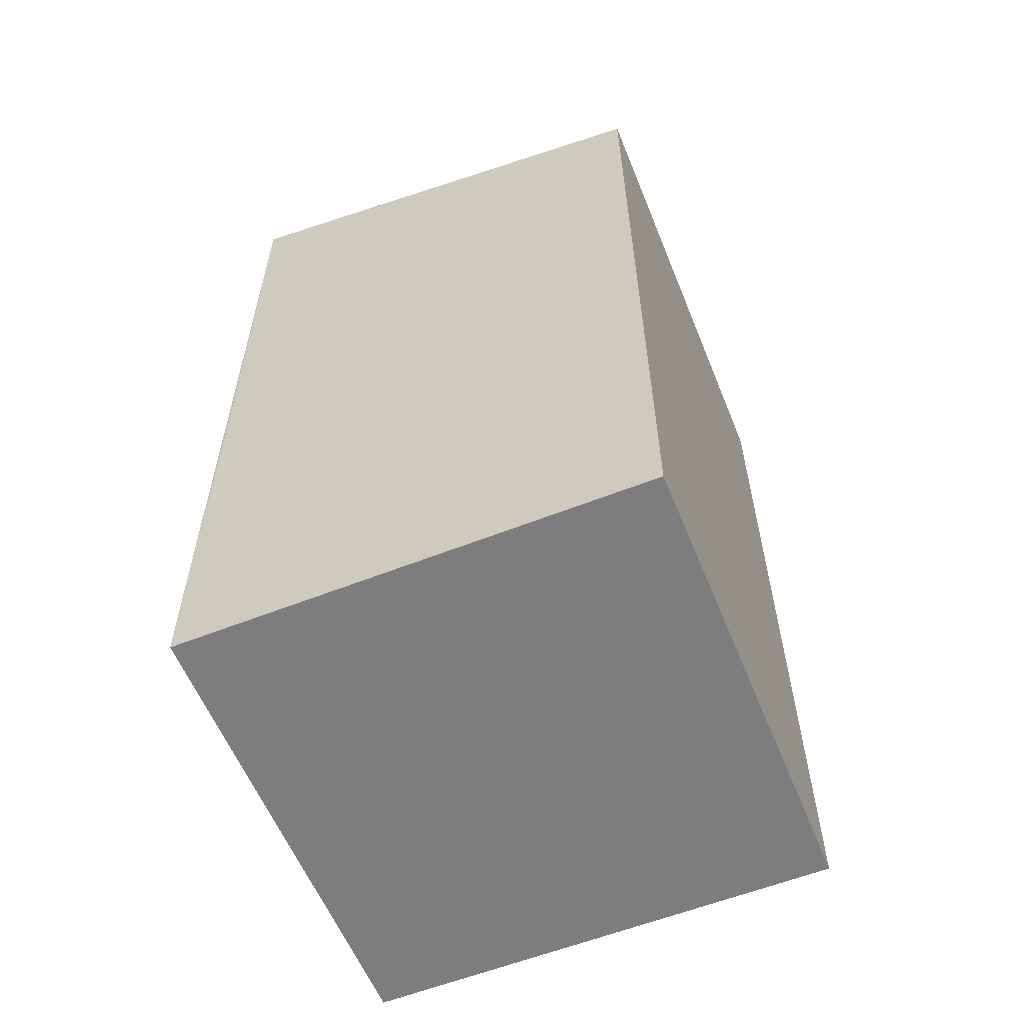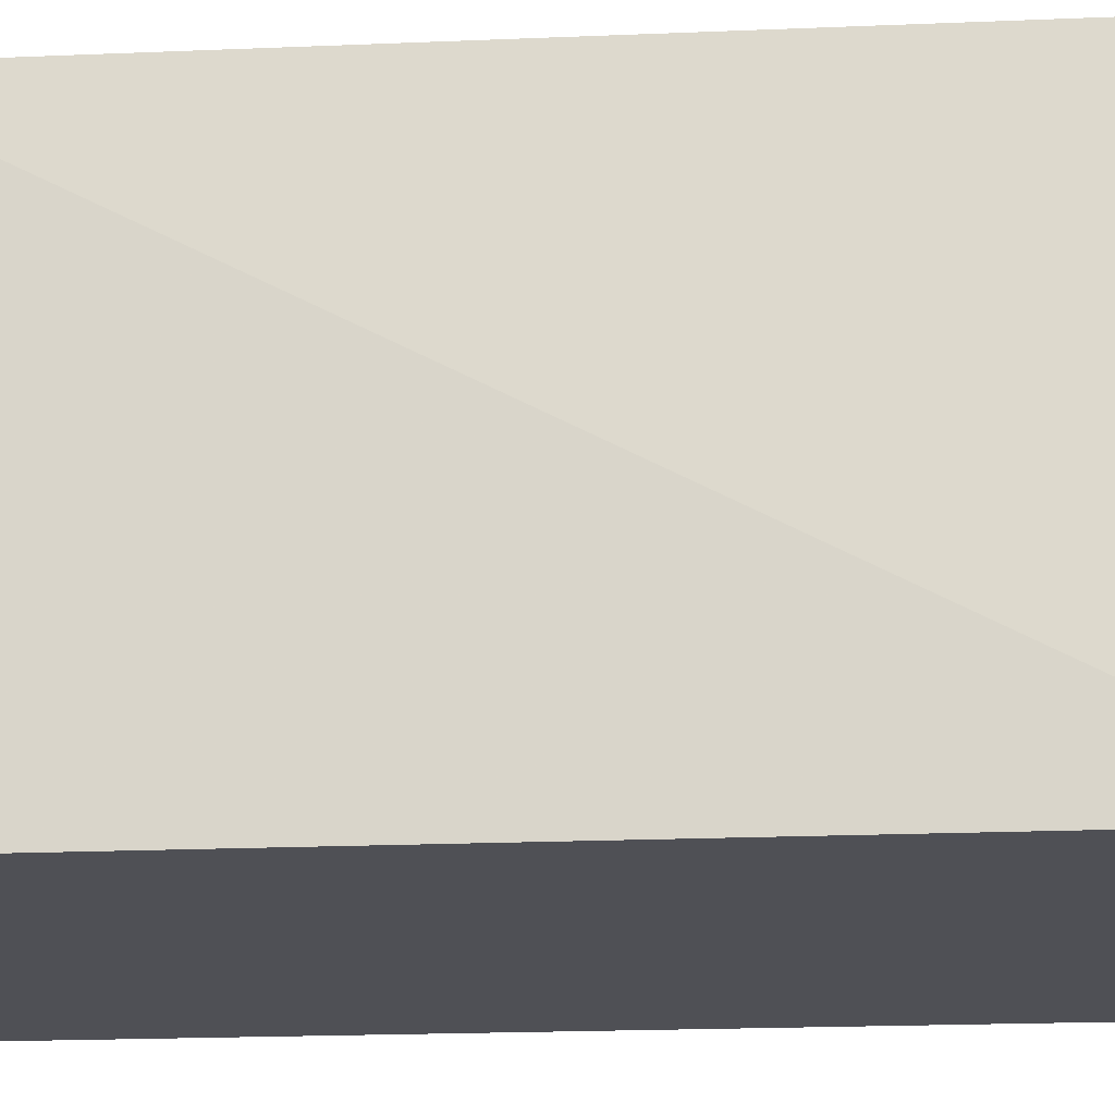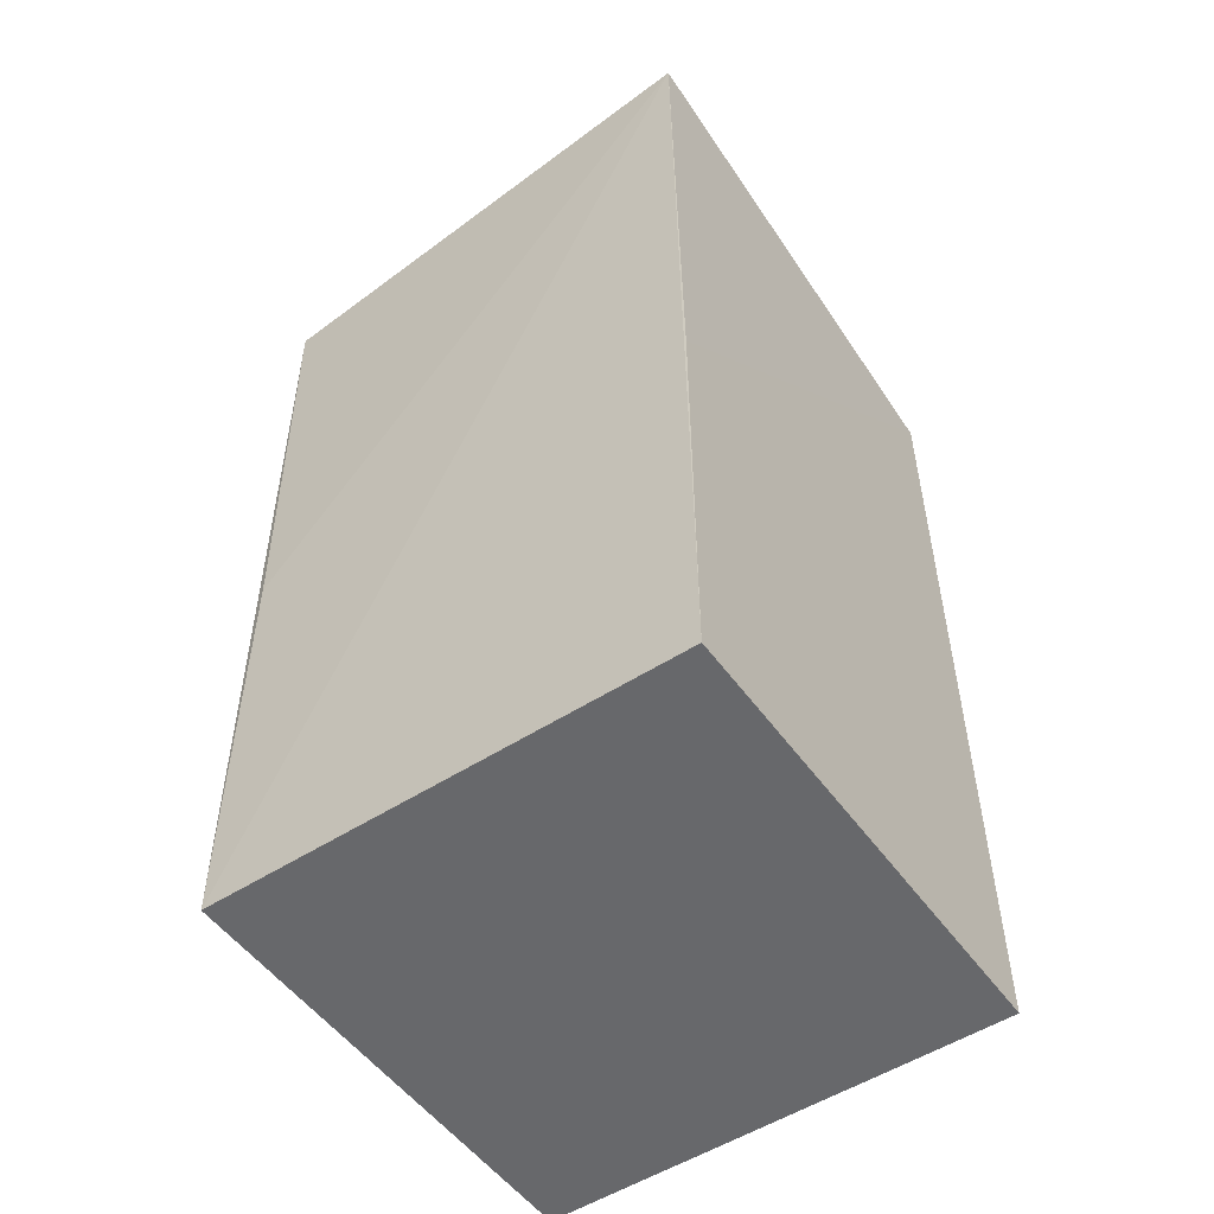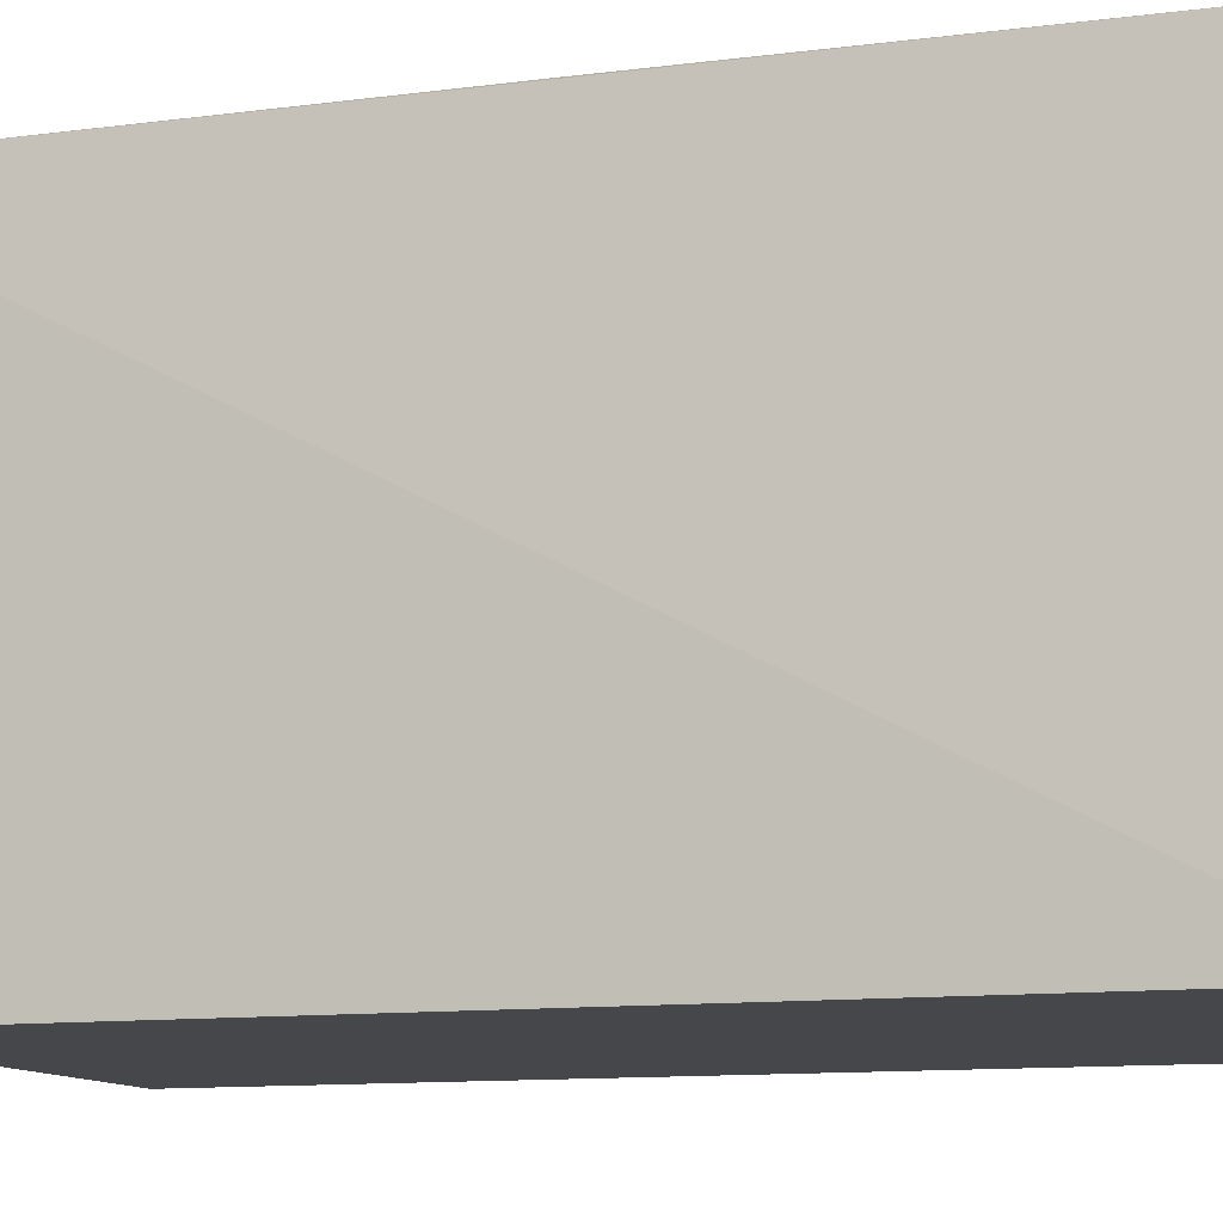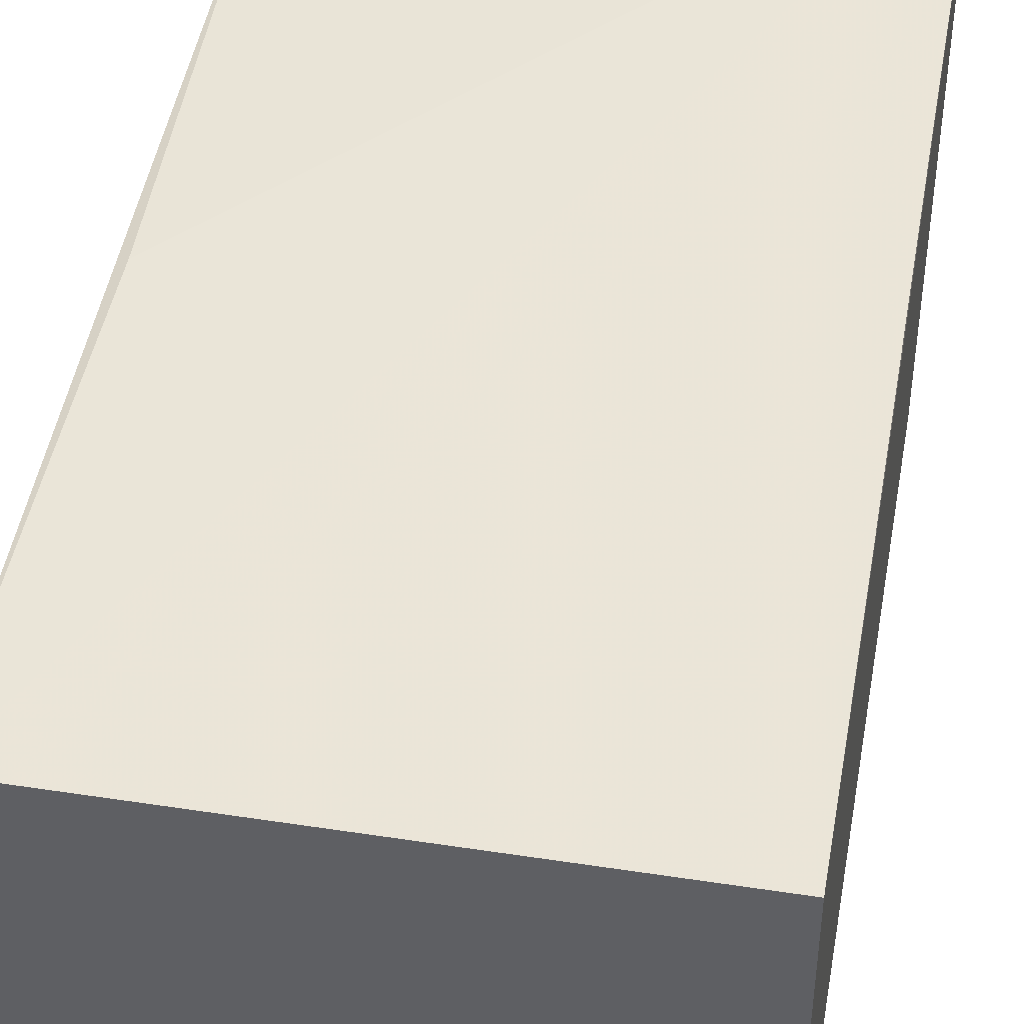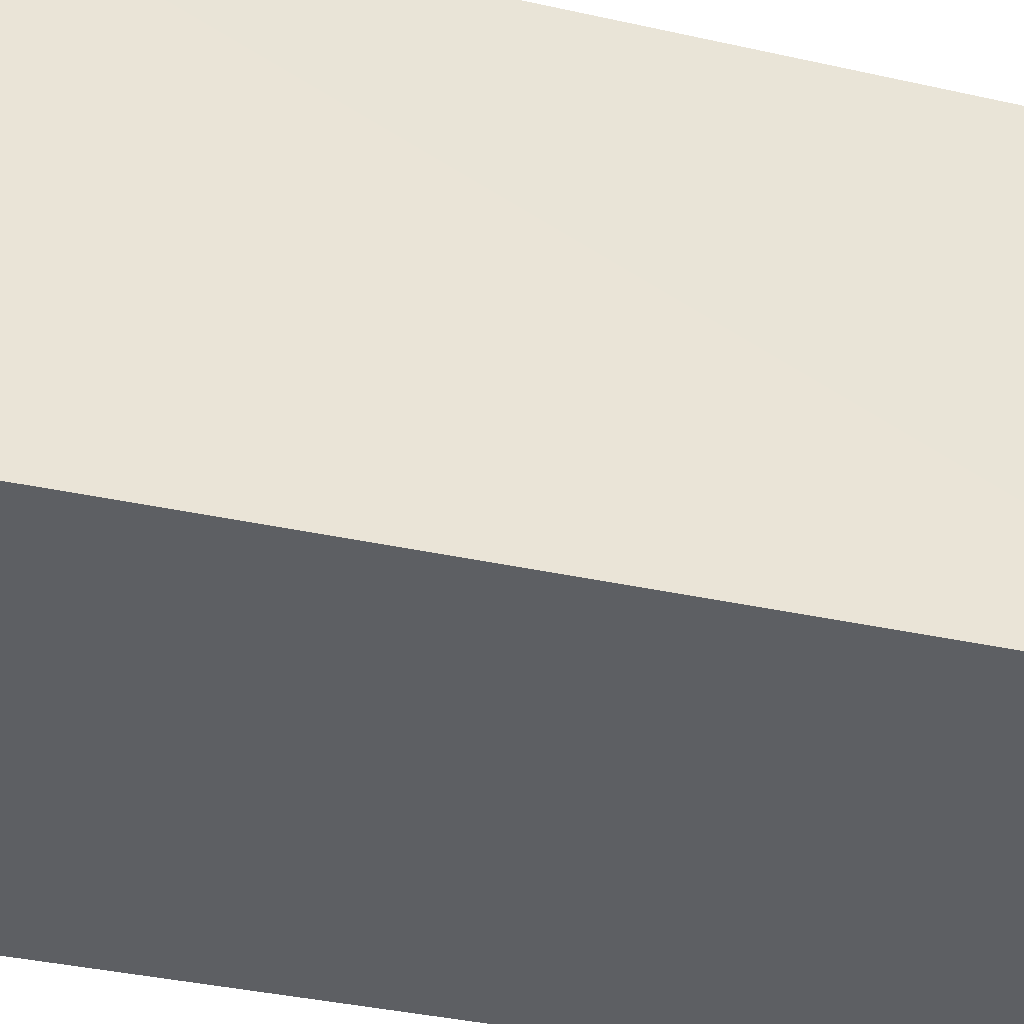
<metadata>
{"format":"obj","ext":"obj","renderer":"f3d","projection":"perspective","resolution":1024,"background":"white","views":[{"elev":-59.2,"azim":-67.9,"up":"+Z"},{"elev":-19.4,"azim":94.7,"up":"+Y"},{"elev":-52.4,"azim":-145.2,"up":"+Z"},{"elev":-10.5,"azim":108.8,"up":"+Y"},{"elev":45.2,"azim":-169.9,"up":"+Y"},{"elev":-40.3,"azim":75.3,"up":"+Y"}]}
</metadata>
<code>
v 0.2652 -0.02973 0.2467
v 0.2652 -0.02973 -0.223
v 0.2746 0.2237 0.2617
v 0.008229 0.2311 0.2915
v 0.007576 -0.02973 0.2467
v 0.007576 0.2278 -0.223
v 0.2652 0.2278 -0.223
v 0.007576 0.2278 0.004262
v 0.007576 -0.02973 -0.223
v 0.2652 0.2278 0.004262
f 1 2 3
f 1 3 4
f 5 2 1
f 5 1 4
f 7 3 2
f 7 2 6
f 7 6 4
f 8 6 5
f 8 5 4
f 8 4 6
f 9 6 2
f 9 2 5
f 9 5 6
f 10 7 4
f 10 4 3
f 10 3 7

</code>
